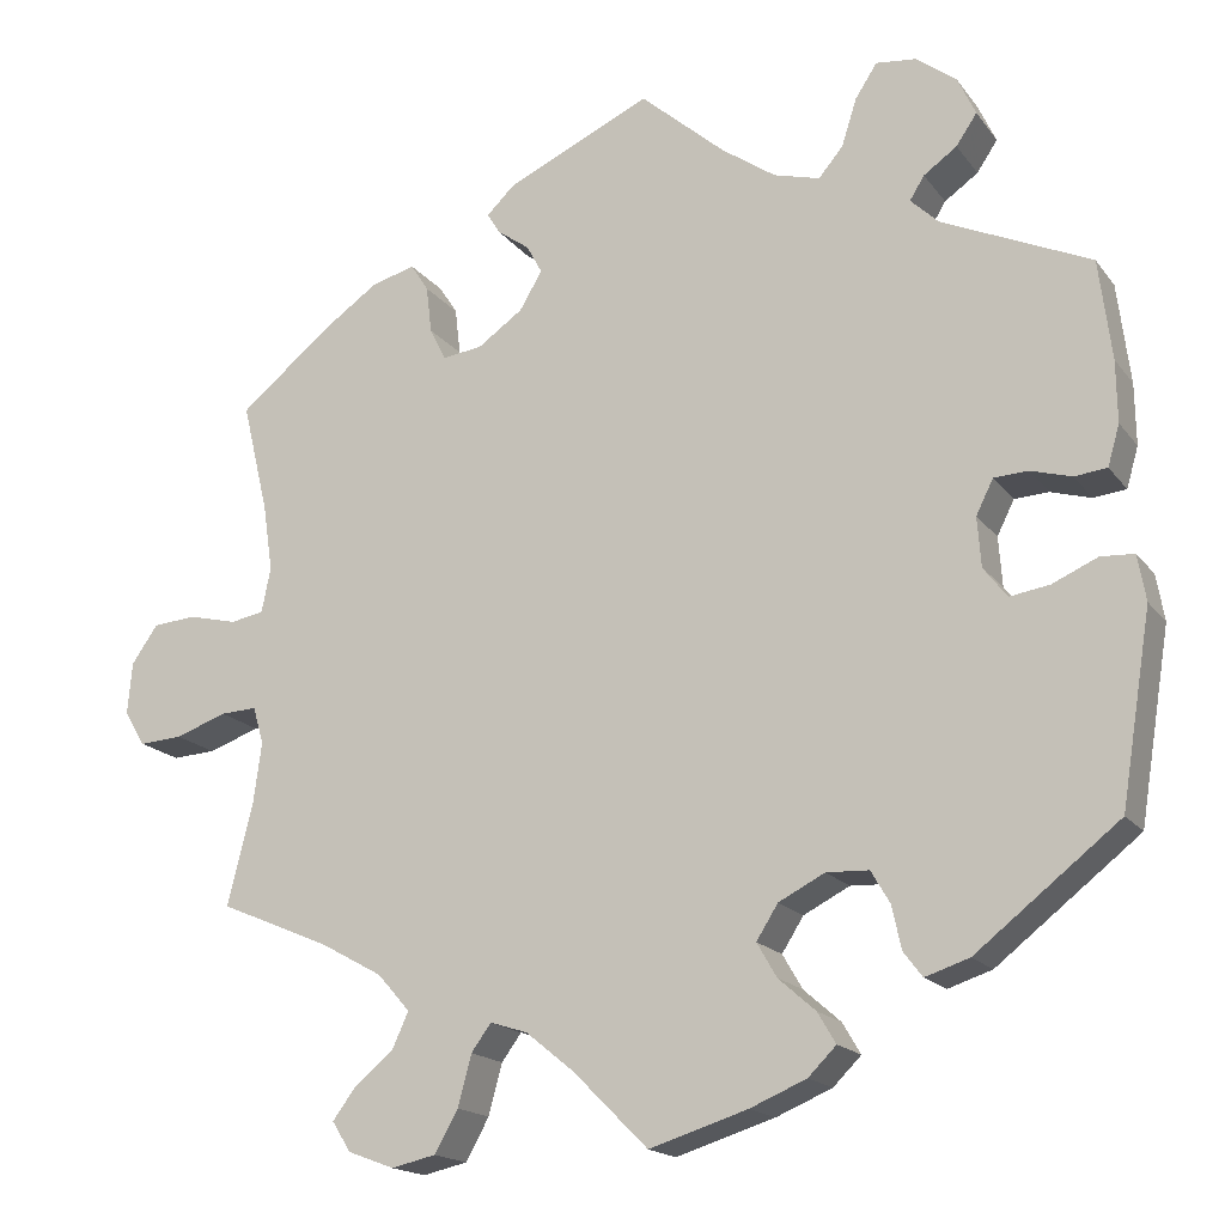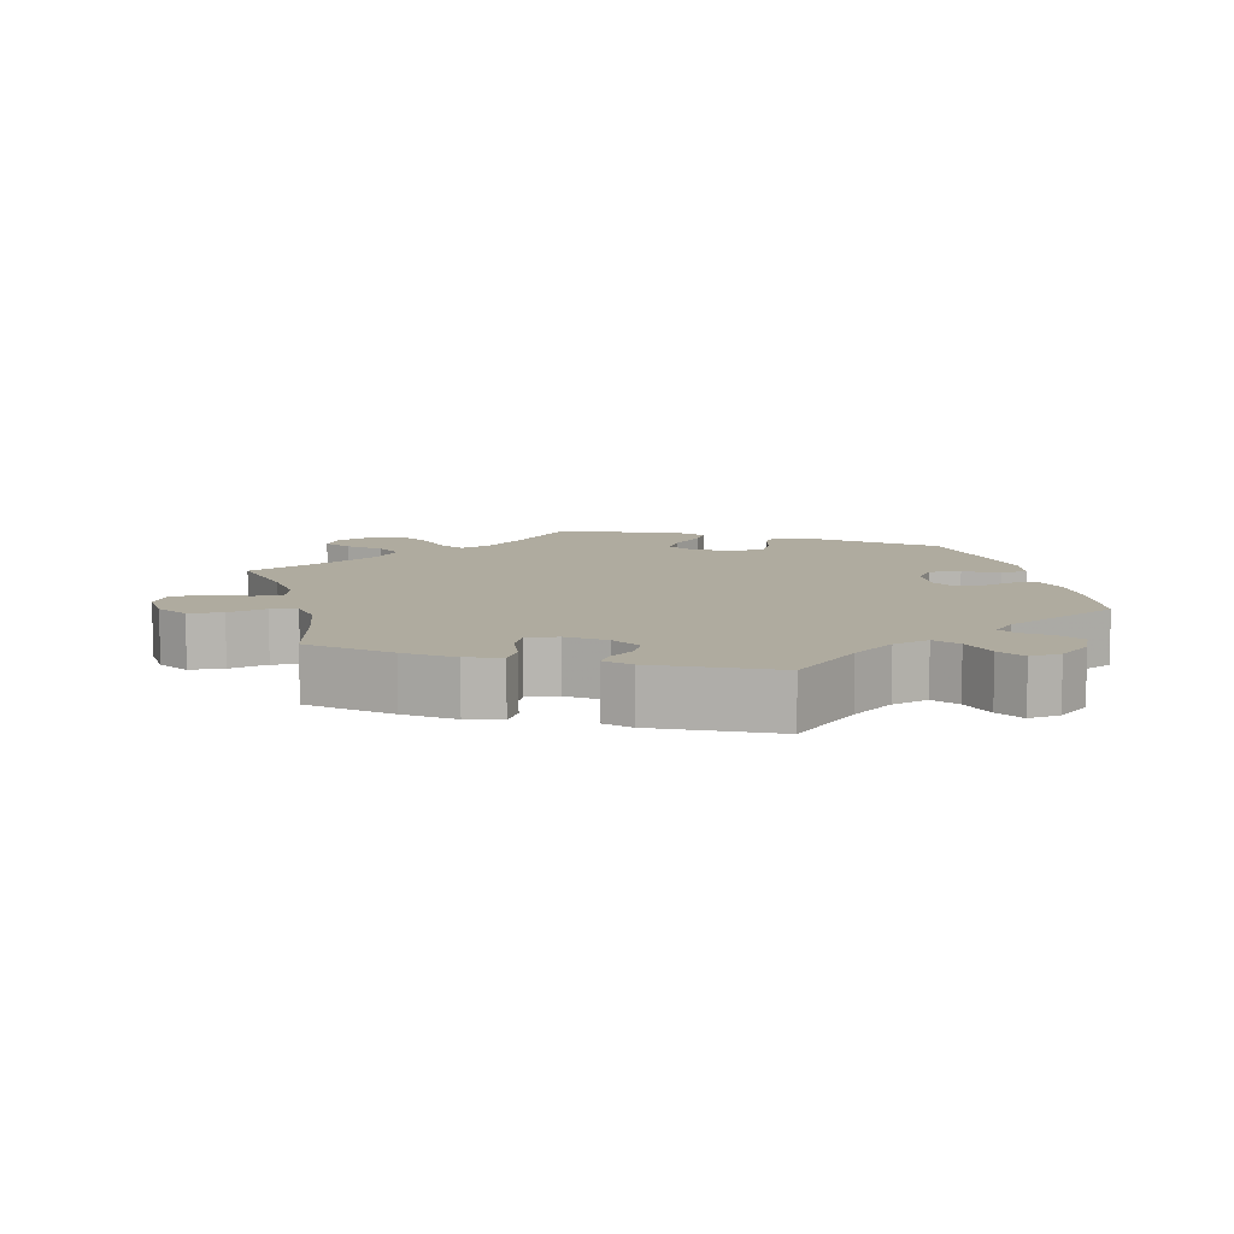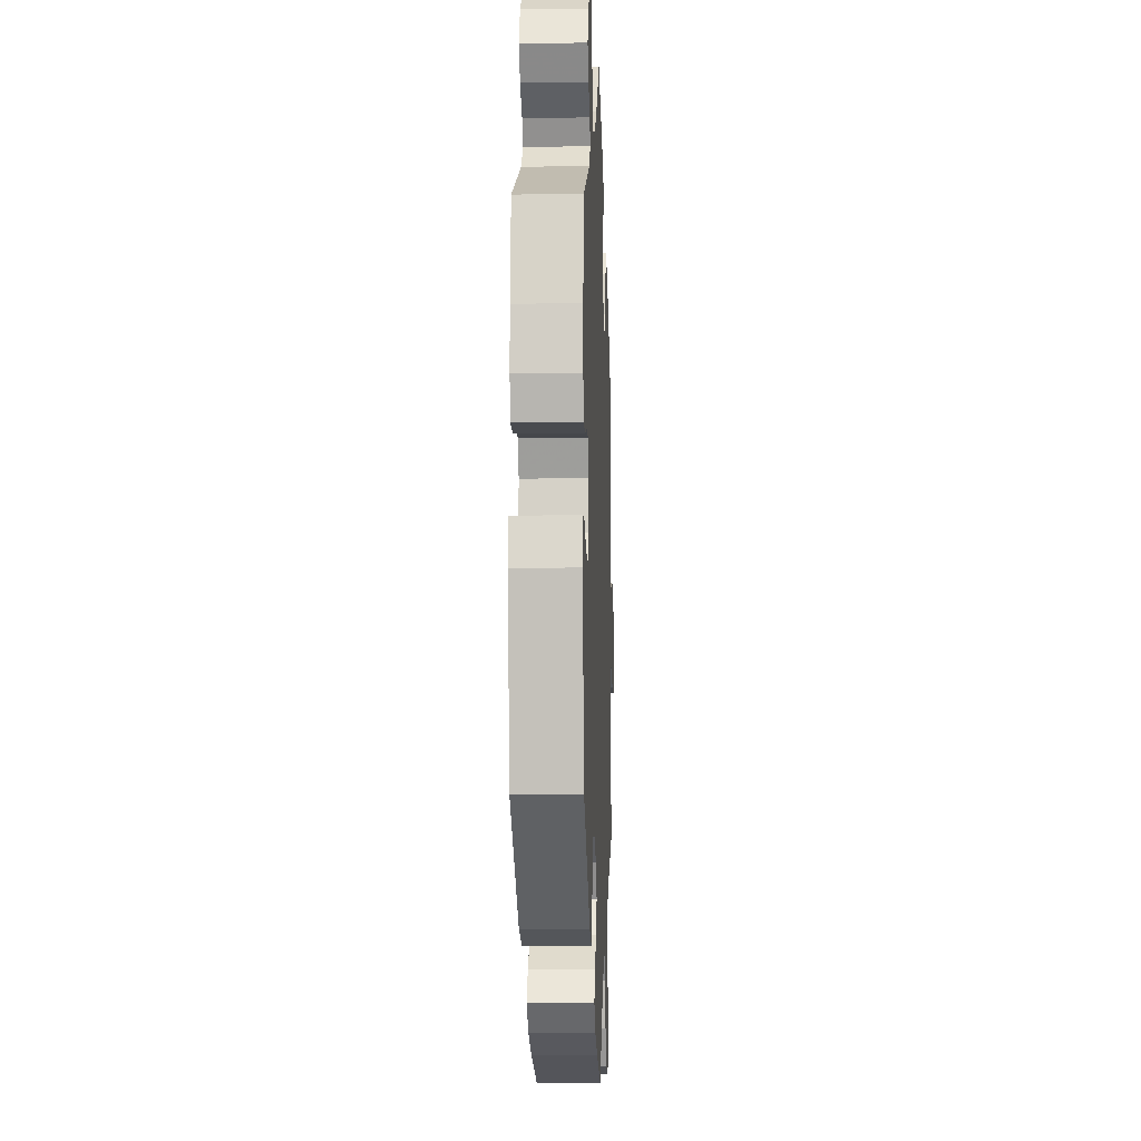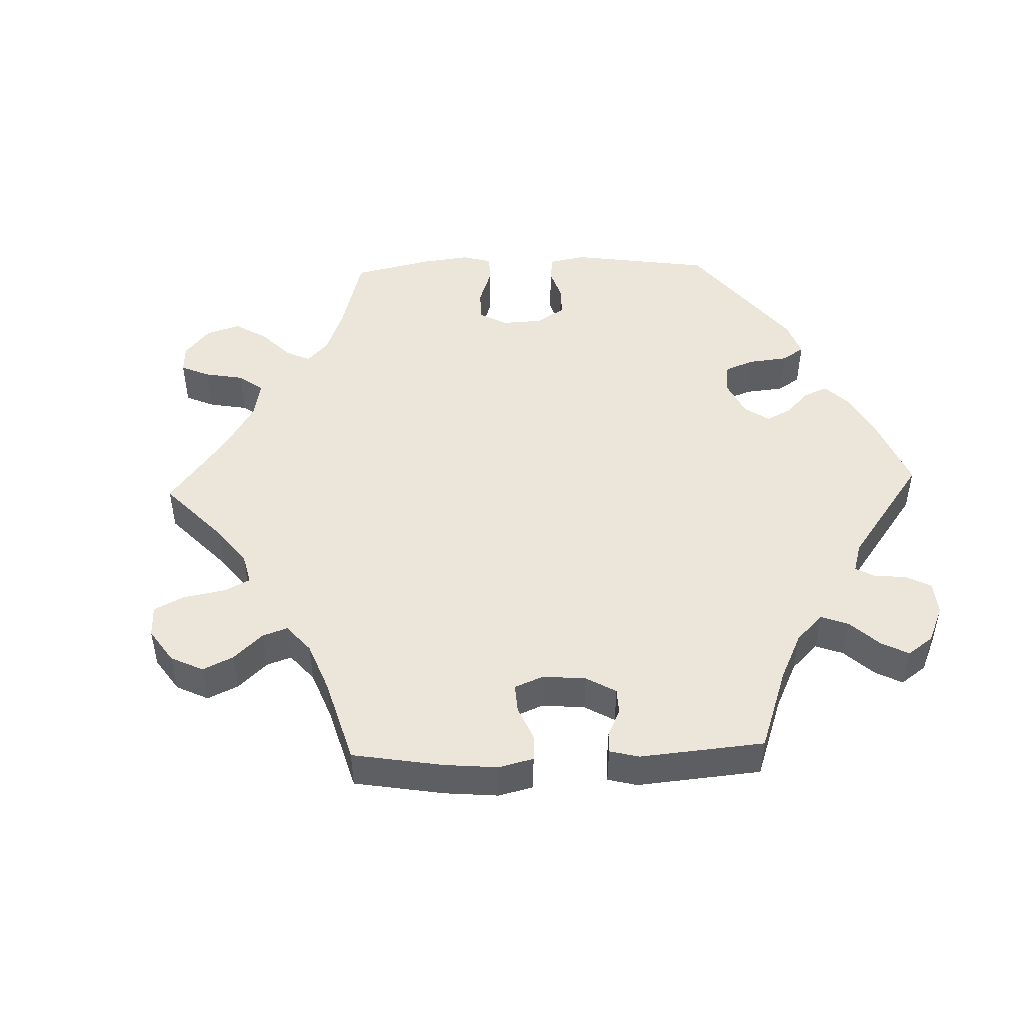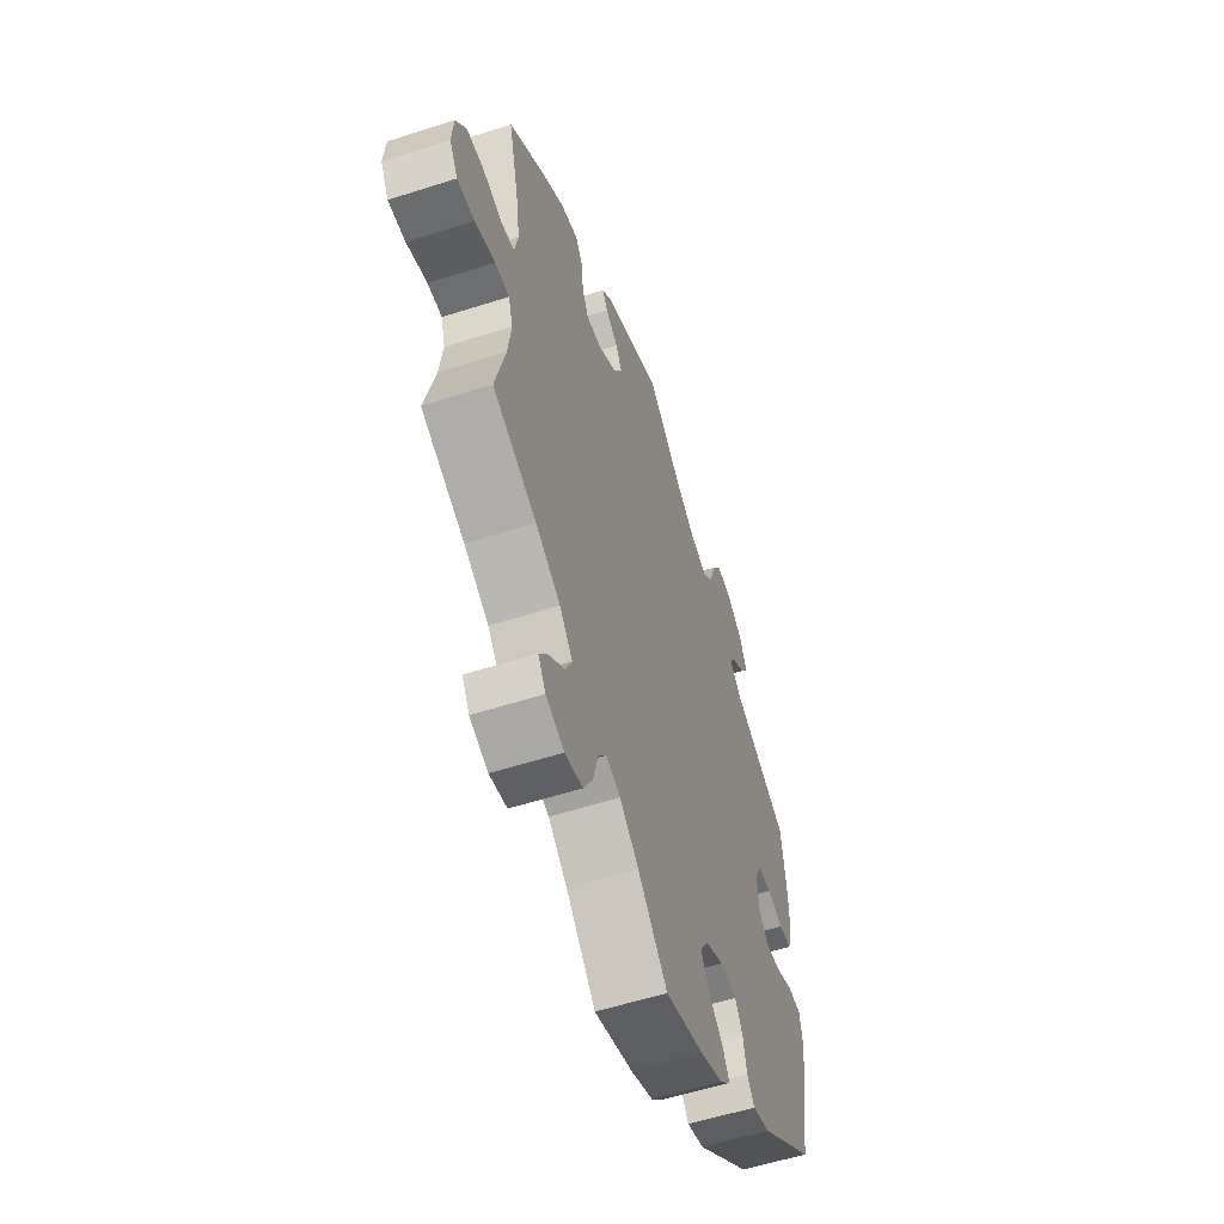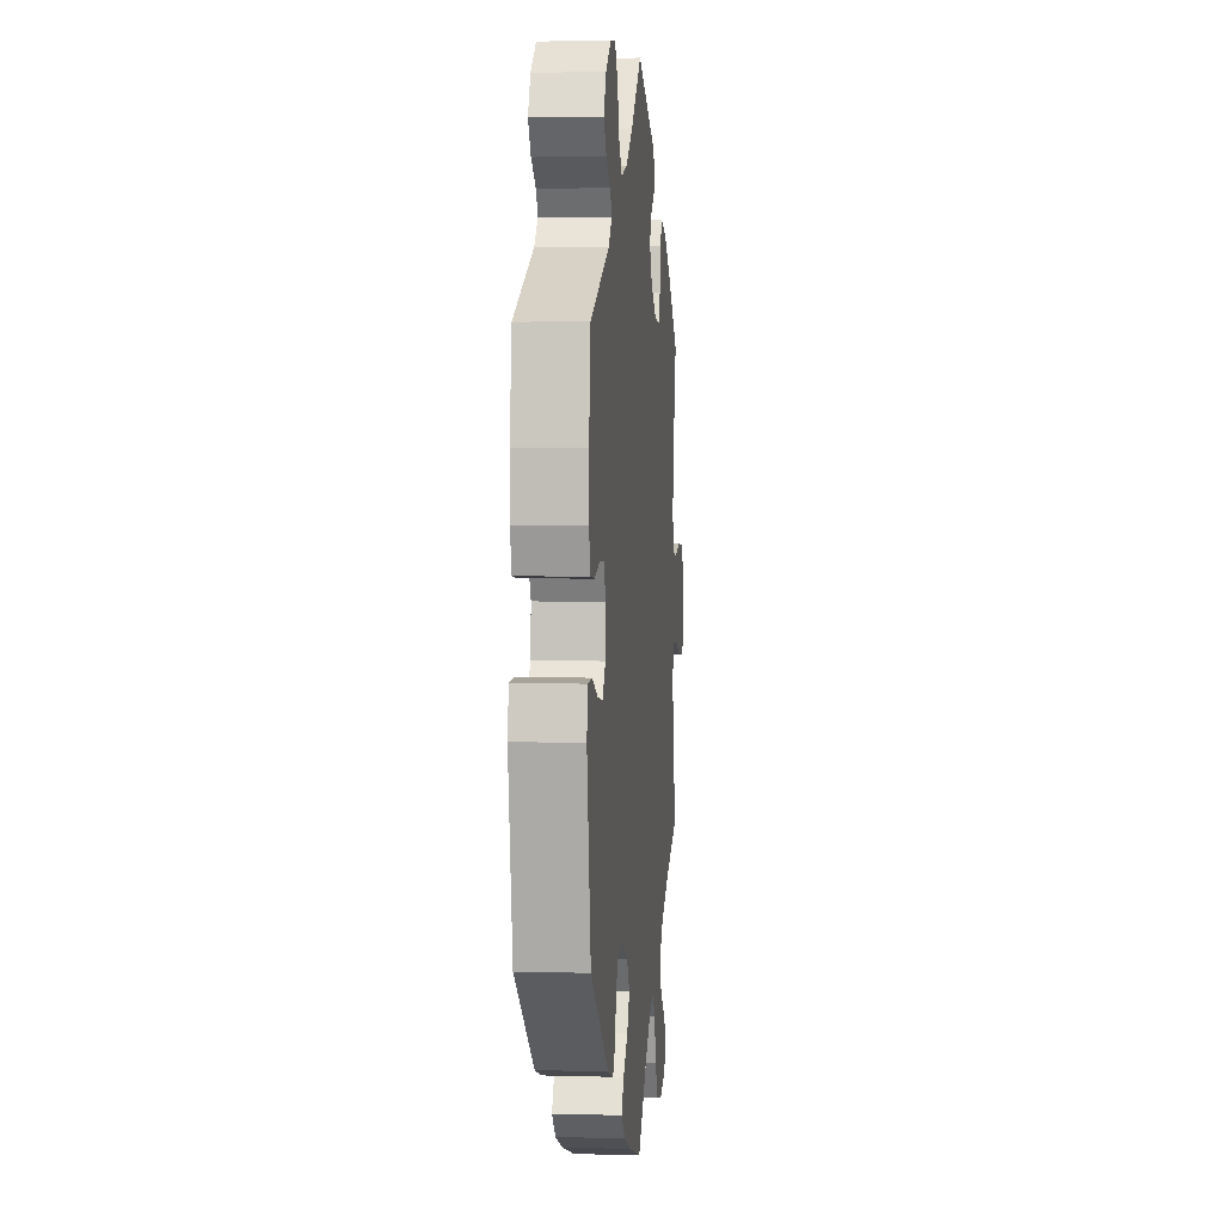
<metadata>
{"format":"obj","ext":"obj","renderer":"f3d","projection":"perspective","resolution":1024,"background":"white","views":[{"elev":-17.3,"azim":24.7,"up":"+Z"},{"elev":9.6,"azim":-14.1,"up":"+Y"},{"elev":-7.6,"azim":92.3,"up":"+Z"},{"elev":48.4,"azim":-32.0,"up":"+Y"},{"elev":-56.9,"azim":-71.5,"up":"+Z"},{"elev":3.8,"azim":95.5,"up":"+Z"}]}
</metadata>
<code>
v 0.343 0.07 -0.412
v 0.294 0.07 -0.428
v 0.273 0.07 -0.4
v 0.263 0.07 -0.353
v 0.242 0.07 -0.317
v 0.195 0.07 -0.315
v 0.144 0.07 -0.341
v 0.12 0.07 -0.379
v 0.142 0.07 -0.417
v 0.183 0.07 -0.453
v 0.203 0.07 -0.487
v 0.172 0.07 -0.518
v 0.11 0.07 -0.544
v 0.001 0.07 -0.578
v -0.082 0.07 -0.495
v -0.135 0.07 -0.452
v -0.176 0.07 -0.439
v -0.198 0.07 -0.469
v -0.213 0.07 -0.525
v -0.239 0.07 -0.571
v -0.288 0.07 -0.582
v -0.339 0.07 -0.563
v -0.36 0.07 -0.53
v -0.334 0.07 -0.495
v -0.291 0.07 -0.459
v -0.273 0.07 -0.42
v -0.309 0.07 -0.379
v -0.378 0.07 -0.341
v -0.5 0.07 -0.289
v -0.472 0.07 -0.176
v -0.463 0.07 -0.109
v -0.475 0.07 -0.068
v -0.515 0.07 -0.07
v -0.572 0.07 -0.09
v -0.62 0.07 -0.093
v -0.643 0.07 -0.054
v -0.638 0.07 0.003
v -0.609 0.07 0.045
v -0.561 0.07 0.049
v -0.507 0.07 0.036
v -0.47 0.07 0.043
v -0.46 0.07 0.093
v -0.471 0.07 0.167
v -0.5 0.07 0.289
v -0.4 0.07 0.371
v -0.337 0.07 0.415
v -0.288 0.07 0.429
v -0.268 0.07 0.398
v -0.262 0.07 0.346
v -0.244 0.07 0.31
v -0.2 0.07 0.316
v -0.15 0.07 0.351
v -0.125 0.07 0.393
v -0.142 0.07 0.425
v -0.177 0.07 0.45
v -0.192 0.07 0.474
v -0.161 0.07 0.504
v 0 0.07 0.578
v 0.094 0.07 0.496
v 0.154 0.07 0.454
v 0.205 0.07 0.44
v 0.232 0.07 0.472
v 0.249 0.07 0.525
v 0.273 0.07 0.562
v 0.317 0.07 0.557
v 0.362 0.07 0.523
v 0.382 0.07 0.48
v 0.359 0.07 0.446
v 0.322 0.07 0.42
v 0.306 0.07 0.394
v 0.337 0.07 0.364
v 0.501 0.07 0.29
v 0.515 0.07 0.179
v 0.516 0.07 0.111
v 0.503 0.07 0.066
v 0.467 0.07 0.062
v 0.422 0.07 0.075
v 0.384 0.07 0.073
v 0.365 0.07 0.035
v 0.369 0.07 -0.02
v 0.395 0.07 -0.054
v 0.439 0.07 -0.047
v 0.489 0.07 -0.025
v 0.526 0.07 -0.027
v 0.535 0.07 -0.078
v 0.501 0.07 -0.288
v 0.343 0 -0.412
v 0.294 0 -0.428
v 0.273 0 -0.4
v 0.263 0 -0.353
v 0.242 0 -0.317
v 0.195 0 -0.315
v 0.144 0 -0.341
v 0.12 0 -0.379
v 0.142 0 -0.417
v 0.183 0 -0.453
v 0.203 0 -0.487
v 0.172 0 -0.518
v 0.11 0 -0.544
v 0.001 0 -0.578
v -0.082 0 -0.495
v -0.135 0 -0.452
v -0.176 0 -0.439
v -0.198 0 -0.469
v -0.213 0 -0.525
v -0.239 0 -0.571
v -0.288 0 -0.582
v -0.339 0 -0.563
v -0.36 0 -0.53
v -0.334 0 -0.495
v -0.291 0 -0.459
v -0.273 0 -0.42
v -0.309 0 -0.379
v -0.378 0 -0.341
v -0.5 0 -0.289
v -0.472 0 -0.176
v -0.463 0 -0.109
v -0.475 0 -0.068
v -0.515 0 -0.07
v -0.572 0 -0.09
v -0.62 0 -0.093
v -0.643 0 -0.054
v -0.638 0 0.003
v -0.609 0 0.045
v -0.561 0 0.049
v -0.507 0 0.036
v -0.47 0 0.043
v -0.46 0 0.093
v -0.471 0 0.167
v -0.5 0 0.289
v -0.4 0 0.371
v -0.337 0 0.415
v -0.288 0 0.429
v -0.268 0 0.398
v -0.262 0 0.346
v -0.244 0 0.31
v -0.2 0 0.316
v -0.15 0 0.351
v -0.125 0 0.393
v -0.142 0 0.425
v -0.177 0 0.45
v -0.192 0 0.474
v -0.161 0 0.504
v 0 0 0.578
v 0.094 0 0.496
v 0.154 0 0.454
v 0.205 0 0.44
v 0.232 0 0.472
v 0.249 0 0.525
v 0.273 0 0.562
v 0.317 0 0.557
v 0.362 0 0.523
v 0.382 0 0.48
v 0.359 0 0.446
v 0.322 0 0.42
v 0.306 0 0.394
v 0.337 0 0.364
v 0.501 0 0.29
v 0.515 0 0.179
v 0.516 0 0.111
v 0.503 0 0.066
v 0.467 0 0.062
v 0.422 0 0.075
v 0.384 0 0.073
v 0.365 0 0.035
v 0.369 0 -0.02
v 0.395 0 -0.054
v 0.439 0 -0.047
v 0.489 0 -0.025
v 0.526 0 -0.027
v 0.535 0 -0.078
v 0.501 0 -0.288
f 82 83 84 85
f 81 82 85 86
f 80 81 86 1
f 74 75 76 77
f 74 77 78
f 71 72 73 74
f 70 71 74 78
f 66 67 68 69
f 66 69 70
f 65 66 70
f 62 63 64 65
f 61 62 65 70
f 60 61 70 78
f 56 57 58 59
f 54 55 56 59
f 53 54 59 60
f 52 53 60 78
f 46 47 48 49
f 46 49 50
f 43 44 45 46
f 42 43 46 50
f 41 42 50 51
f 37 38 39 40
f 37 40 41
f 36 37 41
f 33 34 35 36
f 32 33 36 41
f 31 32 41 51
f 28 29 30
f 27 28 30 31
f 26 27 31 51
f 22 23 24 25
f 20 21 22 25
f 18 19 20 25
f 17 18 25 26
f 12 13 14 15
f 12 15 16
f 9 10 11 12
f 8 9 12 16
f 7 8 16 17
f 1 2 3 4
f 79 80 1 4
f 51 52 78 79
f 6 7 17 26
f 6 26 51 79
f 79 4 5
f 5 6 79
f 171 170 169 168
f 172 171 168 167
f 87 172 167 166
f 163 162 161 160
f 164 163 160
f 160 159 158 157
f 164 160 157 156
f 155 154 153 152
f 156 155 152
f 156 152 151
f 151 150 149 148
f 156 151 148 147
f 164 156 147 146
f 145 144 143 142
f 145 142 141 140
f 146 145 140 139
f 164 146 139 138
f 135 134 133 132
f 136 135 132
f 132 131 130 129
f 136 132 129 128
f 137 136 128 127
f 126 125 124 123
f 127 126 123
f 127 123 122
f 122 121 120 119
f 127 122 119 118
f 137 127 118 117
f 116 115 114
f 117 116 114 113
f 137 117 113 112
f 111 110 109 108
f 111 108 107 106
f 111 106 105 104
f 112 111 104 103
f 101 100 99 98
f 102 101 98
f 98 97 96 95
f 102 98 95 94
f 103 102 94 93
f 90 89 88 87
f 90 87 166 165
f 165 164 138 137
f 112 103 93 92
f 165 137 112 92
f 91 90 165
f 165 92 91
f 1 87 88 2
f 2 88 89 3
f 3 89 90 4
f 4 90 91 5
f 5 91 92 6
f 6 92 93 7
f 7 93 94 8
f 8 94 95 9
f 9 95 96 10
f 10 96 97 11
f 11 97 98 12
f 12 98 99 13
f 13 99 100 14
f 14 100 101 15
f 15 101 102 16
f 16 102 103 17
f 17 103 104 18
f 18 104 105 19
f 19 105 106 20
f 20 106 107 21
f 21 107 108 22
f 22 108 109 23
f 23 109 110 24
f 24 110 111 25
f 25 111 112 26
f 26 112 113 27
f 27 113 114 28
f 28 114 115 29
f 29 115 116 30
f 30 116 117 31
f 31 117 118 32
f 32 118 119 33
f 33 119 120 34
f 34 120 121 35
f 35 121 122 36
f 36 122 123 37
f 37 123 124 38
f 38 124 125 39
f 39 125 126 40
f 40 126 127 41
f 41 127 128 42
f 42 128 129 43
f 43 129 130 44
f 44 130 131 45
f 45 131 132 46
f 46 132 133 47
f 47 133 134 48
f 48 134 135 49
f 49 135 136 50
f 50 136 137 51
f 51 137 138 52
f 52 138 139 53
f 53 139 140 54
f 54 140 141 55
f 55 141 142 56
f 56 142 143 57
f 57 143 144 58
f 58 144 145 59
f 59 145 146 60
f 60 146 147 61
f 61 147 148 62
f 62 148 149 63
f 63 149 150 64
f 64 150 151 65
f 65 151 152 66
f 66 152 153 67
f 67 153 154 68
f 68 154 155 69
f 69 155 156 70
f 70 156 157 71
f 71 157 158 72
f 72 158 159 73
f 73 159 160 74
f 74 160 161 75
f 75 161 162 76
f 76 162 163 77
f 77 163 164 78
f 78 164 165 79
f 79 165 166 80
f 80 166 167 81
f 81 167 168 82
f 82 168 169 83
f 83 169 170 84
f 84 170 171 85
f 85 171 172 86
f 86 172 87 1

</code>
